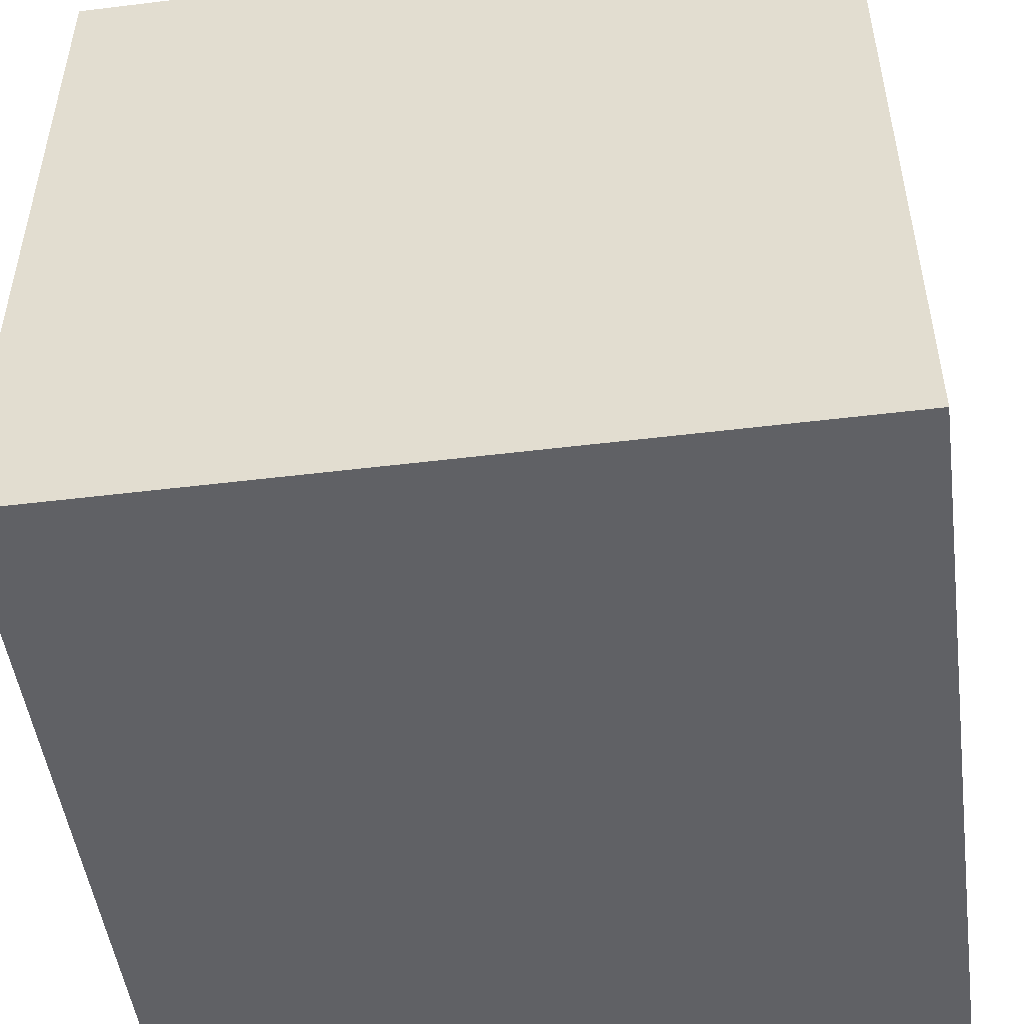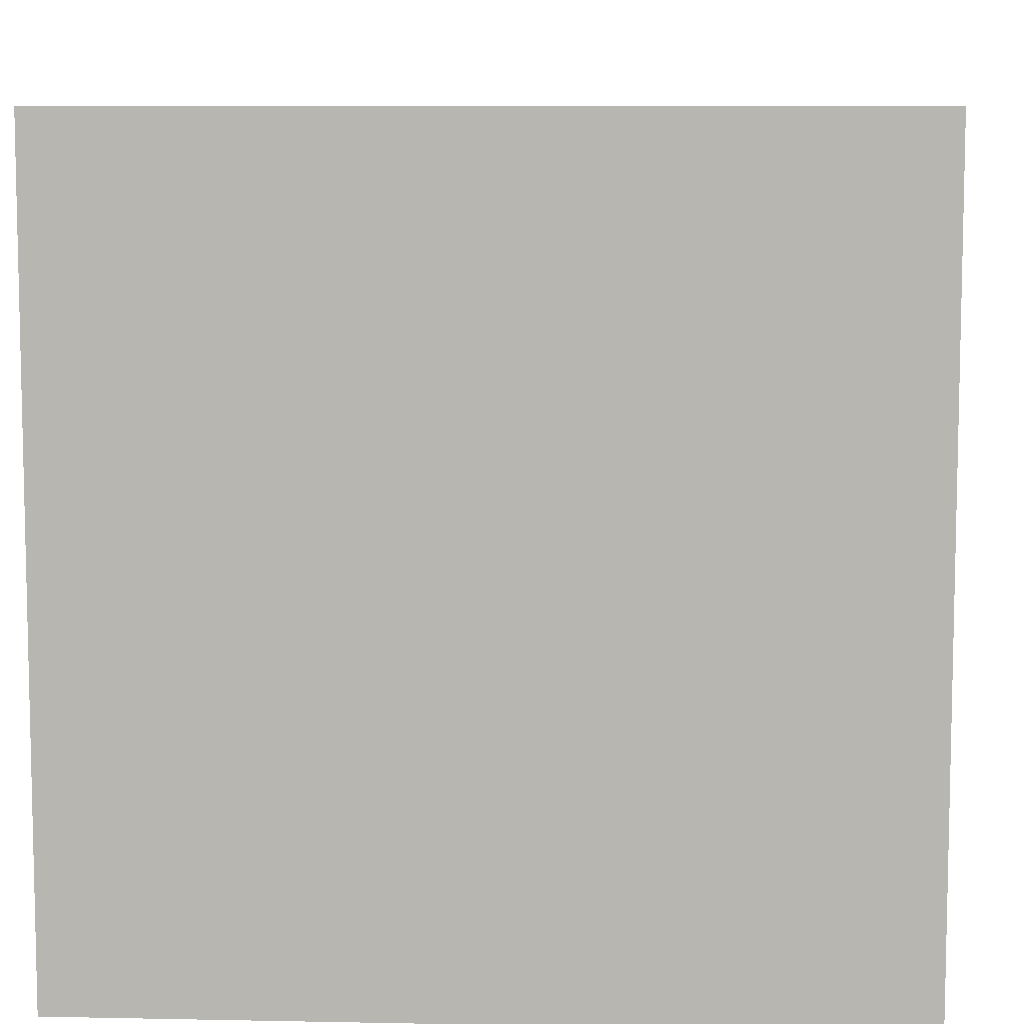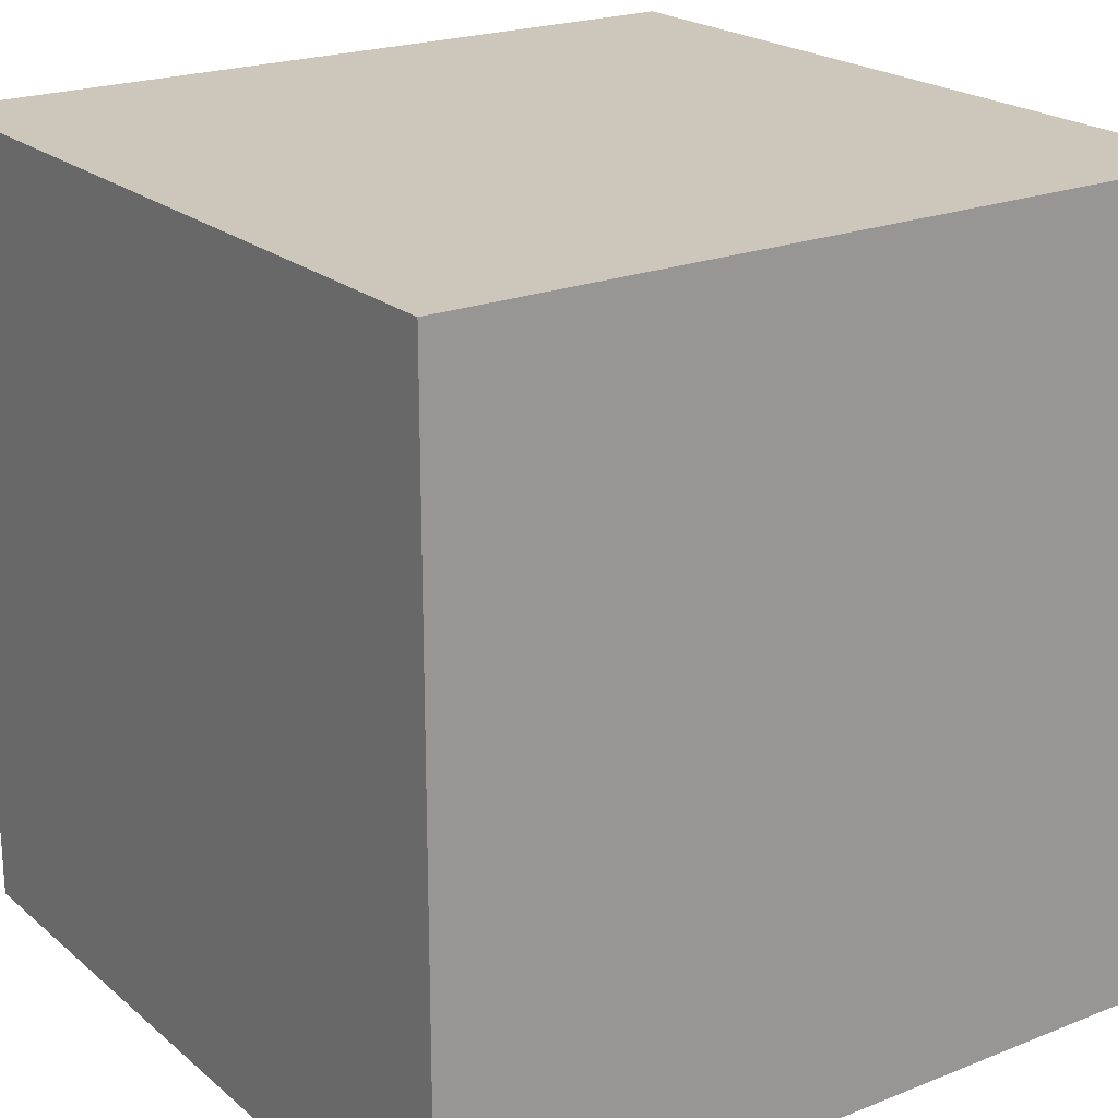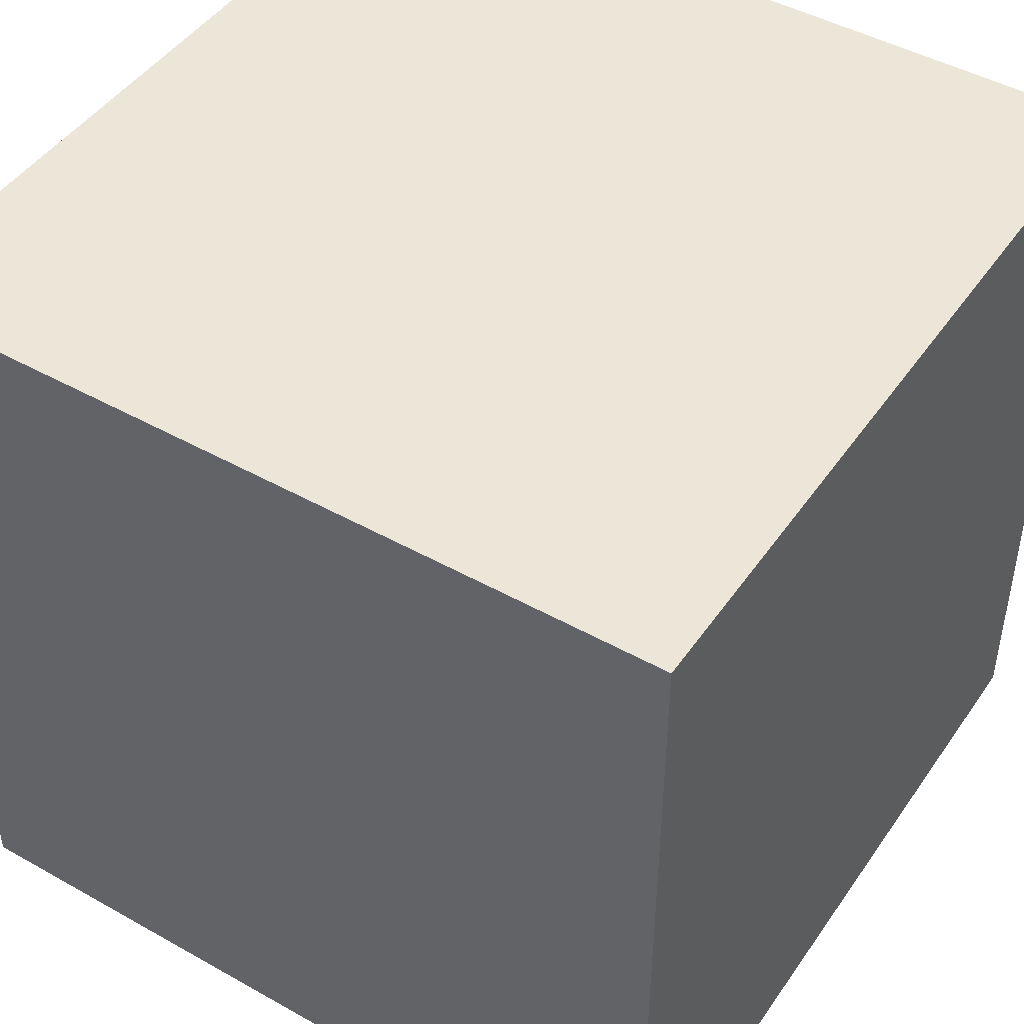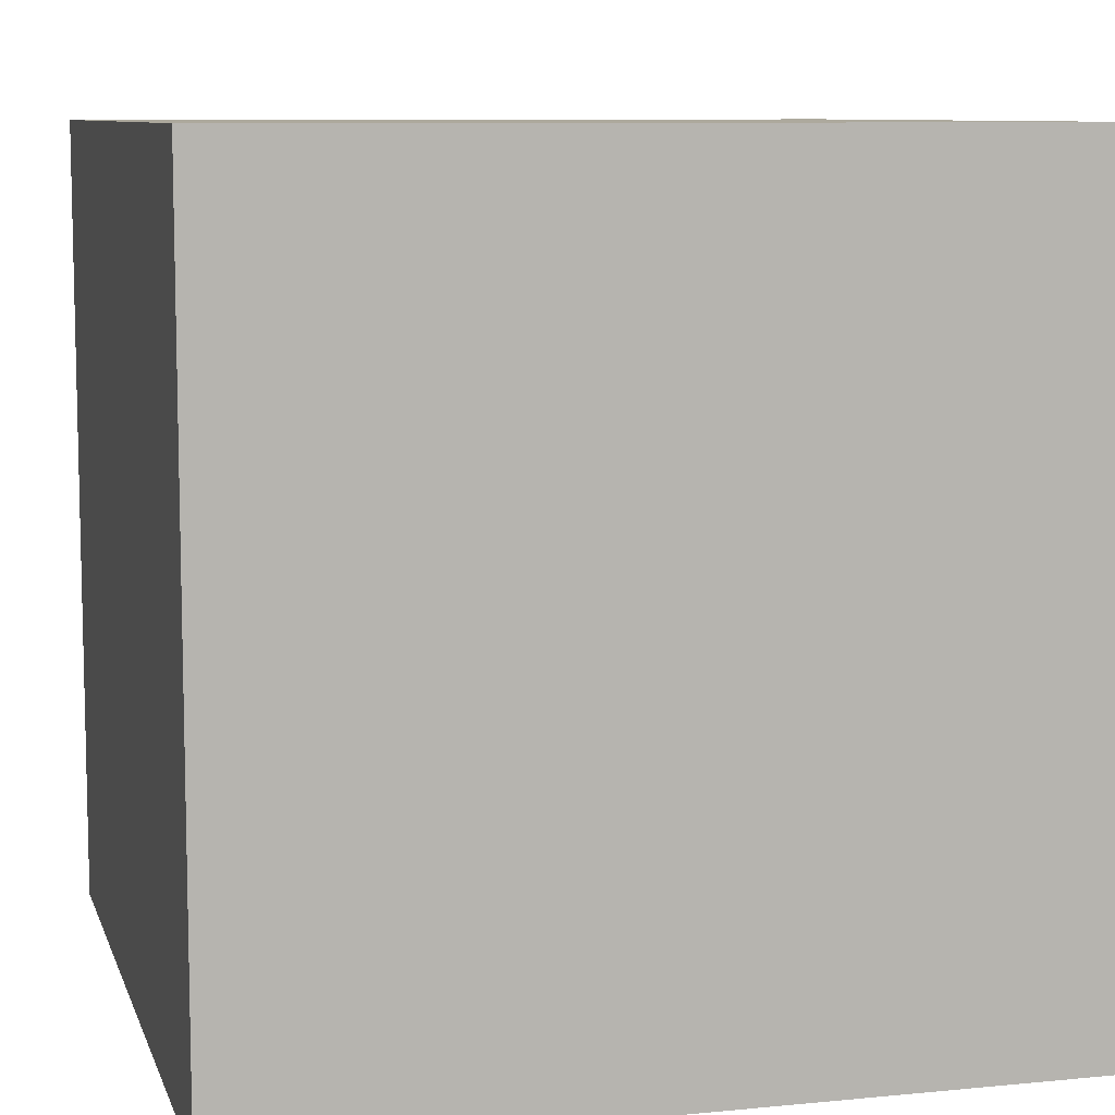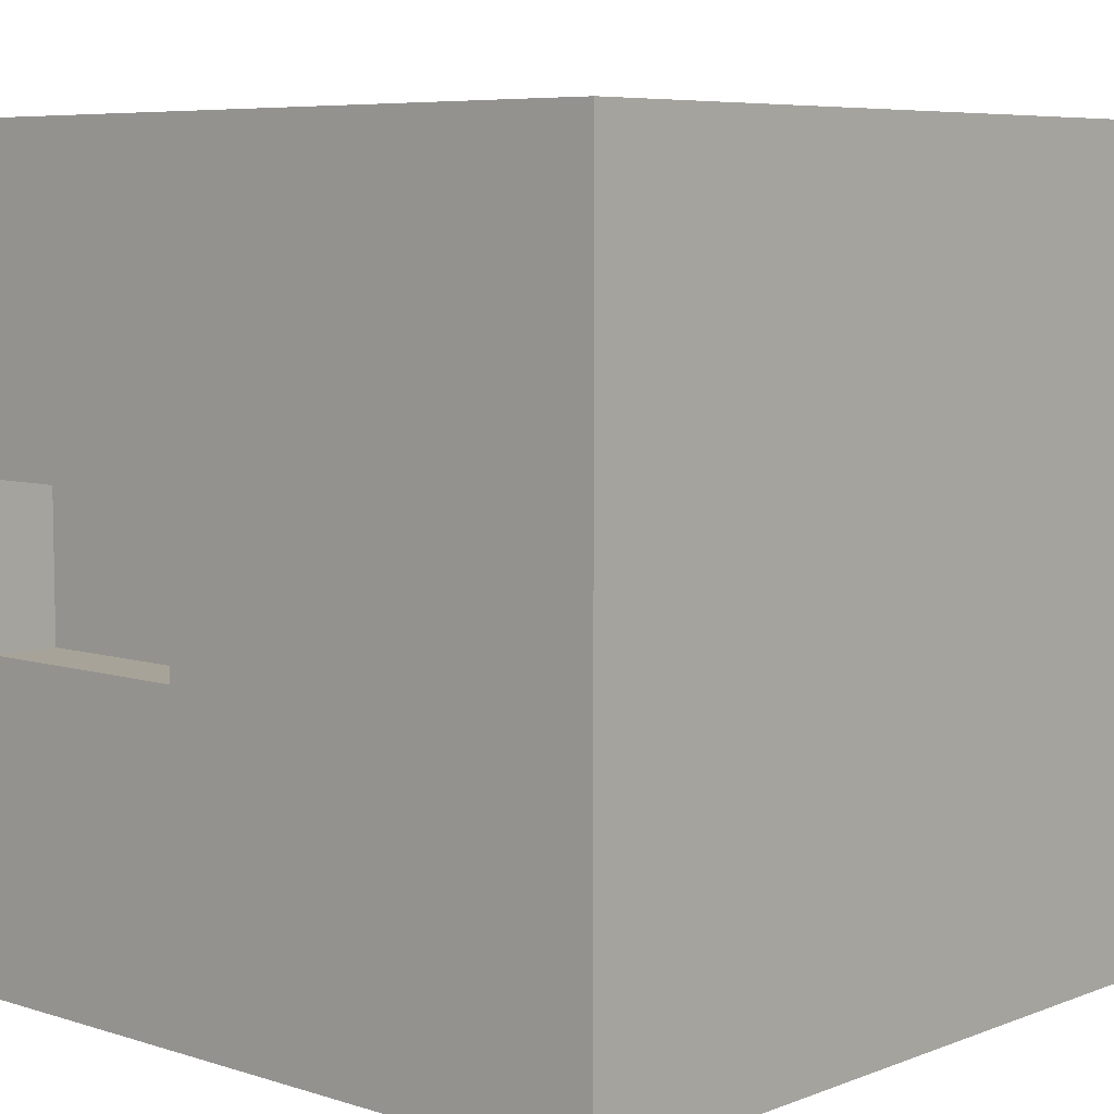
<metadata>
{"format":"obj","ext":"obj","renderer":"f3d","projection":"perspective","resolution":1024,"background":"white","views":[{"elev":-49.5,"azim":7.7,"up":"+Z"},{"elev":8.0,"azim":-176.8,"up":"+Y"},{"elev":21.5,"azim":55.0,"up":"+Z"},{"elev":46.2,"azim":32.7,"up":"+Z"},{"elev":8.8,"azim":75.2,"up":"+Y"},{"elev":6.8,"azim":-47.7,"up":"+Y"}]}
</metadata>
<code>
g Bom_Jesus_Final
o object_1
v -15 0 -15
v 15 0 -15
v -15 15 -15
v 2.772e-05 15 -15
v -15 30 -15
v 15 30 -15
v -15 3 -15
v -15 6 -15
v -15 9 -15
v -15 12 -15
v -15 18 -15
v -15 21 -15
v -15 24 -15
v -15 27 -15
v -7.5 15 -15
v 2.772e-05 7.5 -15
v -7.5 7.5 -15
v 2.772e-05 22.5 -15
v -7.5 22.5 -15
v -5 30 -15
v 5 30 -15
v 15 20 -15
v 15 10 -15
v 5 0 -15
v -5 0 -15
v -15 30 -15
v 15 30 -15
v -15 30 15
v 2.772e-05 30 15
v 15 30 15
v 5 30 -15
v -5 30 -15
v 15 30 -3.491e-05
v -15 30 -11.89
v -15 30 -8.778
v -15 30 -5.667
v -15 30 -2.556
v -15 30 0.5556
v -15 30 3.667
v -15 30 6.778
v -15 30 9.889
v -15 30 13
v -7.5 30 2.612e-05
v -11.25 30 2.612e-05
v -7.5 30 -7.5
v -11.25 30 -7.5
v -7.5 30 7.5
v -11.25 30 7.5
v -15 30 -15
v -15 4.286 -10.71
v -15 8.571 -10.71
v -15 21.43 -10.71
v -15 25.71 -10.71
v -15 4.286 -6.429
v -15 8.571 -6.429
v -15 21.43 -6.429
v -15 25.71 -6.429
v -15 4.286 -2.143
v -15 8.571 -2.143
v -15 21.43 -2.143
v -15 25.71 -2.143
v -15 4.286 2.143
v -15 8.571 2.143
v -15 12.86 2.143
v -15 17.14 2.143
v -15 21.43 2.143
v -15 25.71 2.143
v -15 4.286 6.429
v -15 8.571 6.429
v -15 12.86 6.429
v -15 17.14 6.429
v -15 21.43 6.429
v -15 25.71 6.429
v -15 4.286 10.71
v -15 8.571 10.71
v -15 12.86 10.71
v -15 17.14 10.71
v -15 21.43 10.71
v -15 25.71 10.71
v -15 0 15
v -15 30 15
v -15 27 -15
v -15 24 -15
v -15 21 -15
v -15 18 -15
v -15 15 -15
v -15 12 -15
v -15 9 -15
v -15 6 -15
v -15 3 -15
v -15 3 15
v -15 6 15
v -15 9 15
v -15 12 15
v -15 15 15
v -15 18 15
v -15 21 15
v -15 24 15
v -15 27 15
v -15 12 -12
v -15 15 -12
v -15 18 -12
v -15 18 -3
v -15 15 -3
v -15 12 -3
v -15 18 -9
v -15 18 -6
v -15 12 -6
v -15 12 -9
v -15 0 -15
v -15 0 -12
v -15 0 -9
v -15 0 -6
v -15 0 -3
v -15 0 2.612e-05
v -15 0 3
v -15 0 6
v -15 0 9
v -15 0 12
v -15 30 13
v -15 30 9.889
v -15 30 6.778
v -15 30 3.667
v -15 30 0.5556
v -15 30 -2.556
v -15 30 -5.667
v -15 30 -8.778
v -15 30 -11.89
v -15 17.14 -2.143
v -15 18 -12
v -15 12 -12
v -12.5 18 -12
v -12.5 12 -12
v -12.5 15 -12
v -15 15 -12
v -12.5 18 -12
v -12.5 12 -12
v -12.5 18 -3
v -12.5 12 -3
v -12.5 15 -12
v -12.5 18 -7.5
v -12.5 15 -3
v -12.5 12 -7.5
v -12.5 18 -3
v -12.5 12 -3
v -15 18 -3
v -15 12 -3
v -12.5 15 -3
v -15 15 -3
v -15 18 -12
v -15 18 -3
v -12.5 18 -12
v -12.5 18 -3
v -12.5 18 -7.5
v -15 18 -6
v -15 18 -9
v -15 12 -12
v -15 12 -3
v -12.5 12 -12
v -12.5 12 -3
v -12.5 12 -7.5
v -15 12 -6
v -15 12 -9
v -15 0 15
v 15 0 15
v 15 0 -15
v 5 0 -15
v -5 0 -15
v 2.772e-05 0 15
v 15 0 2.612e-05
v -15 0 -15
v -15 0 -12
v -15 0 -9
v -15 0 -6
v -15 0 -3
v -15 0 2.612e-05
v -15 0 3
v -15 0 6
v -15 0 9
v -15 0 12
v 2.772e-05 0 2.612e-05
v -7.5 0 2.612e-05
v 2.772e-05 0 -7.5
v -7.5 0 -7.5
v 2.772e-05 0 7.5
v -7.5 0 7.5
v -15 0 15
v -15 30 15
v 15 0 15
v 15 30 15
v 2.772e-05 30 15
v -15 27 15
v -15 24 15
v -15 21 15
v -15 18 15
v -15 15 15
v -15 12 15
v -15 9 15
v -15 6 15
v -15 3 15
v 2.772e-05 0 15
v 2.772e-05 15 15
v 2.772e-05 22.5 15
v -7.5 15 15
v -7.5 22.5 15
v 2.772e-05 7.5 15
v -7.5 7.5 15
v 15 15 15
v 15 30 15
v 15 15 15
v 15 0 15
v 15 30 -15
v 15 0 -15
v 15 20 -15
v 15 10 -15
v 15 30 -3.491e-05
v 15 0 2.612e-05
f 4 16 17 15
f 18 4 15 19
f 25 1 7
f 17 7 8
f 17 9 10
f 15 17 10
f 17 8 9
f 24 25 17 16
f 23 2 24
f 4 23 16
f 24 16 23
f 17 25 7
f 10 3 15
f 19 15 11 12
f 3 11 15
f 13 19 12
f 14 19 13
f 5 20 14
f 18 22 4
f 23 4 22
f 21 18 20
f 19 20 18
f 21 6 22
f 18 21 22
f 20 19 14
f 43 45 46 44
f 47 43 44 48
f 46 26 34
f 46 35 36
f 46 36 37
f 46 34 35
f 32 43 31
f 31 33 27
f 37 44 46
f 45 43 32
f 32 46 45
f 46 32 26
f 44 37 38
f 48 44 39 40
f 48 41 42
f 48 42 28
f 48 40 41
f 33 31 29
f 43 29 31
f 33 29 30
f 28 47 48
f 47 29 43
f 47 28 29
f 39 44 38
f 55 51 50 54
f 57 53 52 56
f 59 55 54 58
f 61 57 56 60
f 63 59 58 62
f 59 63 64
f 65 66 60
f 67 61 60 66
f 69 63 62 68
f 70 64 63 69
f 71 65 64 70
f 72 66 65 71
f 73 67 66 72
f 75 69 68 74
f 76 70 69 75
f 77 71 70 76
f 78 72 71 77
f 79 73 72 78
f 111 90 110
f 90 111 50
f 112 50 111
f 89 90 50
f 51 88 89
f 86 87 100 101
f 88 100 87
f 100 88 51
f 50 51 89
f 113 54 112
f 113 114 58 54
f 100 51 109
f 51 55 108 109
f 105 108 55 59
f 59 129 104 105
f 112 54 50
f 102 84 85
f 101 102 85 86
f 106 52 102
f 52 84 102
f 83 53 82
f 49 82 128
f 82 53 128
f 52 53 83 84
f 107 56 106
f 60 56 107 103
f 128 53 127
f 53 57 126 127
f 125 126 57 61
f 104 129 103
f 106 56 52
f 62 115 116
f 68 117 118
f 116 117 68 62
f 62 58 114 115
f 129 59 64 65
f 74 68 118
f 91 74 119
f 118 119 74
f 119 80 91
f 74 91 92
f 75 74 92 93
f 76 75 93 94
f 76 94 95
f 95 77 76
f 103 129 60
f 65 60 129
f 123 124 67
f 61 67 124 125
f 122 123 67 73
f 121 122 73 79
f 78 77 96 97
f 78 97 98
f 96 77 95
f 79 78 98
f 120 121 79
f 81 120 99
f 79 99 120
f 99 79 98
f 135 134 132 130
f 131 133 134 135
f 140 141 136
f 140 137 143
f 143 141 140
f 143 142 138 141
f 142 143 139
f 148 149 146 144
f 145 147 149 148
f 152 156 150
f 154 155 156
f 154 153 151 155
f 152 154 156
f 159 157 163
f 161 163 162
f 161 162 158 160
f 159 163 161
f 181 182 184 183
f 185 186 182 181
f 168 172 171
f 184 174 173
f 184 175 174
f 184 173 172
f 183 168 167
f 167 166 170
f 175 184 182
f 183 167 170
f 168 183 184
f 184 172 168
f 182 176 175
f 186 178 177 182
f 186 180 179
f 186 164 180
f 186 179 178
f 185 181 170
f 183 170 181
f 165 169 185
f 186 185 169
f 170 165 185
f 169 164 186
f 177 176 182
f 203 205 204 202
f 202 204 207 206
f 207 200 187
f 207 198 199
f 207 197 198
f 199 200 207
f 204 195 196
f 205 194 195
f 205 192 193
f 205 188 192
f 193 194 205
f 196 197 204
f 197 207 204
f 206 201 189
f 207 201 206
f 201 207 187
f 189 208 202 206
f 203 191 205
f 188 205 191
f 190 203 208
f 202 208 203
f 191 203 190
f 195 204 205
f 215 210 217
f 210 211 217
f 216 209 210
f 214 212 216
f 214 210 215
f 215 217 213
f 214 216 210

</code>
